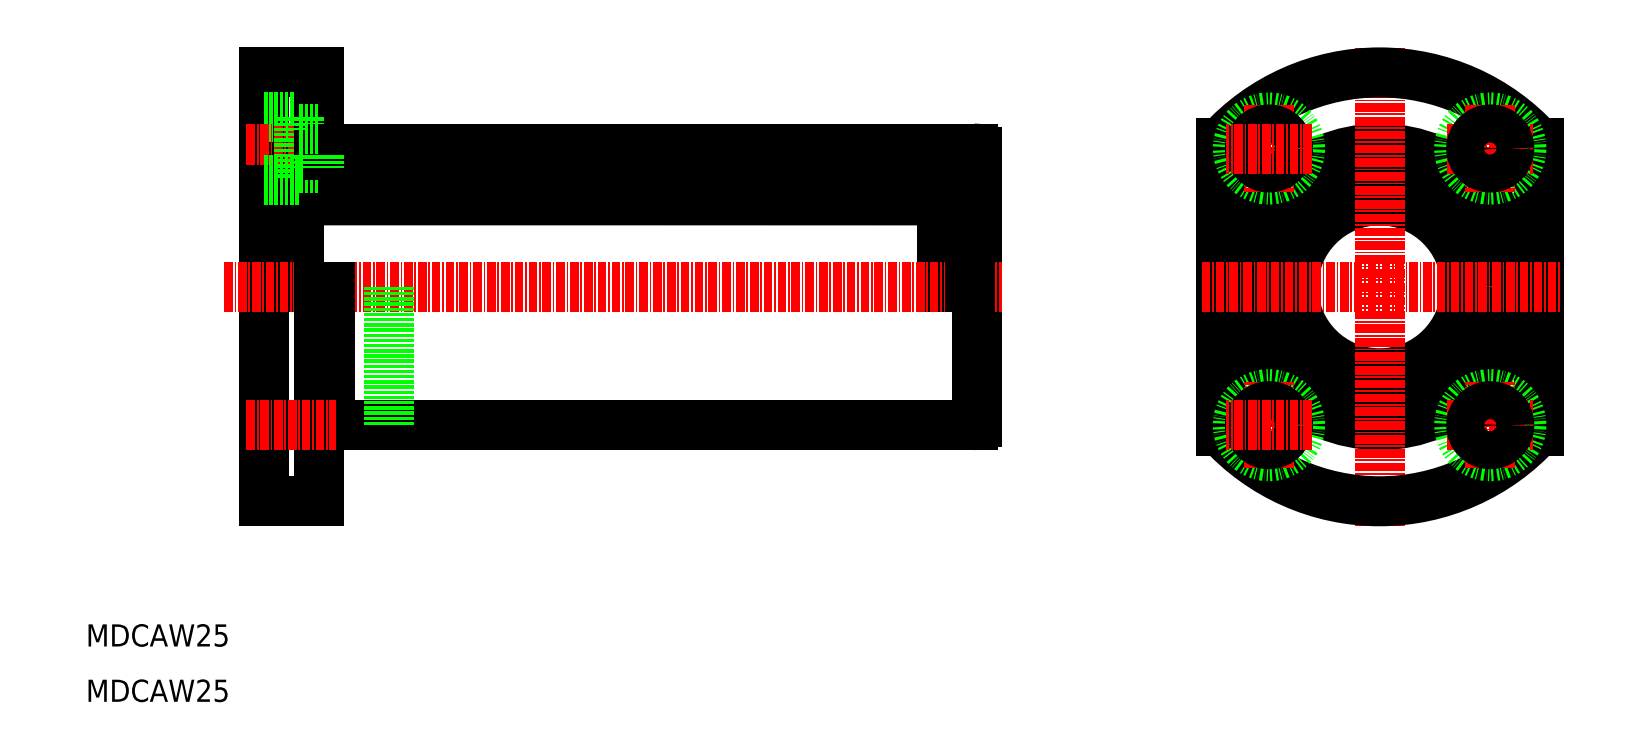
<metadata>
{"format":"dxf","ext":"dxf","renderer":"ezdxf+matplotlib","layout":"modelspace","background":"white","min_lineweight":24,"dpi":150}
</metadata>
<code>
0
SECTION
2
ENTITIES
0
LINE
8
0
10
35.77
20
101
30
0
11
35.77
21
39
31
0
0
LINE
8
0
10
138.8
20
89.5
30
0
11
138.8
21
50.5
31
0
0
LINE
8
0
10
133.8
20
86.7
30
0
11
133.8
21
70
31
0
0
LINE
8
0
10
40.77
20
86.7
30
0
11
40.77
21
70
31
0
0
LINE
8
0
10
36.77
20
86.7
30
0
11
36.77
21
70
31
0
0
LINE
8
0
10
45.27
20
50
30
0
11
138.3
21
50
31
0
0
LINE
8
CENTER
10
30
20
70
30
0
11
142.5
21
70
31
0
0
LINE
8
0
10
35.77
20
39
30
0
11
43.77
21
39
31
0
0
LINE
8
0
10
35.77
20
70
30
0
11
35.77
21
70
31
0
0
LINE
8
0
10
43.77
20
70
30
0
11
43.77
21
39
31
0
0
LINE
8
0
10
45.27
20
70
30
0
11
45.27
21
50
31
0
0
LINE
8
0
10
43.77
20
51
30
0
11
45.27
21
51
31
0
0
ARC
8
0
10
138.3
20
50.5
30
0
40
0.5
50
270
51
1.018e-13
0
LINE
8
0
10
45.27
20
90
30
0
11
138.3
21
90
31
0
0
LINE
8
0
10
40.77
20
82.5
30
0
11
133.8
21
82.5
31
0
0
LINE
8
0
10
40.77
20
84
30
0
11
133.8
21
84
31
0
0
LINE
8
0
10
35.77
20
101
30
0
11
43.77
21
101
31
0
0
LINE
8
0
10
36.77
20
86.7
30
0
11
40.77
21
86.7
31
0
0
LINE
8
0
10
35.77
20
94.5
30
0
11
40.87
21
94.5
31
0
0
POLYLINE
8
0
66
     1
10
0
20
0
30
0
70
   129
0
VERTEX
8
0
10
38.77
20
86.7
30
0
0
VERTEX
8
0
10
38.39
20
86.66
30
0
0
VERTEX
8
0
10
38.03
20
86.55
30
0
0
VERTEX
8
0
10
37.69
20
86.37
30
0
0
VERTEX
8
0
10
37.39
20
86.12
30
0
0
VERTEX
8
0
10
37.14
20
85.82
30
0
0
VERTEX
8
0
10
36.95
20
85.47
30
0
0
VERTEX
8
0
10
36.83
20
85.1
30
0
0
VERTEX
8
0
10
36.77
20
84.7
30
0
0
VERTEX
8
0
10
36.79
20
84.3
30
0
0
VERTEX
8
0
10
36.88
20
83.91
30
0
0
VERTEX
8
0
10
37.04
20
83.55
30
0
0
VERTEX
8
0
10
37.26
20
83.22
30
0
0
VERTEX
8
0
10
37.53
20
82.95
30
0
0
VERTEX
8
0
10
37.85
20
82.73
30
0
0
VERTEX
8
0
10
38.21
20
82.58
30
0
0
VERTEX
8
0
10
38.58
20
82.51
30
0
0
VERTEX
8
0
10
38.96
20
82.51
30
0
0
VERTEX
8
0
10
39.33
20
82.58
30
0
0
VERTEX
8
0
10
39.69
20
82.73
30
0
0
VERTEX
8
0
10
40.01
20
82.95
30
0
0
VERTEX
8
0
10
40.28
20
83.22
30
0
0
VERTEX
8
0
10
40.5
20
83.55
30
0
0
VERTEX
8
0
10
40.66
20
83.91
30
0
0
VERTEX
8
0
10
40.75
20
84.3
30
0
0
VERTEX
8
0
10
40.77
20
84.7
30
0
0
VERTEX
8
0
10
40.71
20
85.09
30
0
0
VERTEX
8
0
10
40.59
20
85.47
30
0
0
VERTEX
8
0
10
40.4
20
85.82
30
0
0
VERTEX
8
0
10
40.15
20
86.12
30
0
0
VERTEX
8
0
10
39.85
20
86.37
30
0
0
VERTEX
8
0
10
39.51
20
86.55
30
0
0
VERTEX
8
0
10
39.15
20
86.66
30
0
0
SEQEND
8
0
0
LINE
8
CENTER
10
33.21
20
90
30
0
11
46.21
21
90
31
0
0
LINE
8
0
10
35.77
20
85.5
30
0
11
35.77
21
85.5
31
0
0
LINE
8
0
10
35.77
20
84
30
0
11
36.77
21
84
31
0
0
LINE
8
0
10
43.77
20
101
30
0
11
43.77
21
89
31
0
0
LINE
8
0
10
40.87
20
94.5
30
0
11
40.87
21
85.5
31
0
0
LINE
8
0
10
43.77
20
89
30
0
11
45.27
21
89
31
0
0
LINE
8
0
10
40.87
20
87.25
30
0
11
43.77
21
87.25
31
0
0
LINE
8
0
10
45.27
20
89
30
0
11
45.27
21
90
31
0
0
LINE
8
0
10
40.87
20
92.75
30
0
11
43.77
21
92.75
31
0
0
POLYLINE
8
0
66
     1
10
0
20
0
30
0
70
   129
0
VERTEX
8
0
10
135.8
20
86.7
30
0
0
VERTEX
8
0
10
135.4
20
86.66
30
0
0
VERTEX
8
0
10
135
20
86.55
30
0
0
VERTEX
8
0
10
134.7
20
86.37
30
0
0
VERTEX
8
0
10
134.4
20
86.12
30
0
0
VERTEX
8
0
10
134.1
20
85.82
30
0
0
VERTEX
8
0
10
134
20
85.47
30
0
0
VERTEX
8
0
10
133.8
20
85.09
30
0
0
VERTEX
8
0
10
133.8
20
84.7
30
0
0
VERTEX
8
0
10
133.8
20
84.3
30
0
0
VERTEX
8
0
10
133.9
20
83.91
30
0
0
VERTEX
8
0
10
134
20
83.55
30
0
0
VERTEX
8
0
10
134.3
20
83.22
30
0
0
VERTEX
8
0
10
134.5
20
82.95
30
0
0
VERTEX
8
0
10
134.9
20
82.73
30
0
0
VERTEX
8
0
10
135.2
20
82.58
30
0
0
VERTEX
8
0
10
135.6
20
82.51
30
0
0
VERTEX
8
0
10
136
20
82.51
30
0
0
VERTEX
8
0
10
136.3
20
82.58
30
0
0
VERTEX
8
0
10
136.7
20
82.73
30
0
0
VERTEX
8
0
10
137
20
82.95
30
0
0
VERTEX
8
0
10
137.3
20
83.22
30
0
0
VERTEX
8
0
10
137.5
20
83.55
30
0
0
VERTEX
8
0
10
137.7
20
83.91
30
0
0
VERTEX
8
0
10
137.8
20
84.3
30
0
0
VERTEX
8
0
10
137.8
20
84.7
30
0
0
VERTEX
8
0
10
137.7
20
85.09
30
0
0
VERTEX
8
0
10
137.6
20
85.47
30
0
0
VERTEX
8
0
10
137.4
20
85.82
30
0
0
VERTEX
8
0
10
137.2
20
86.12
30
0
0
VERTEX
8
0
10
136.9
20
86.37
30
0
0
VERTEX
8
0
10
136.5
20
86.55
30
0
0
VERTEX
8
0
10
136.2
20
86.66
30
0
0
SEQEND
8
0
0
LINE
8
0
10
137.8
20
84
30
0
11
138.8
21
84
31
0
0
ARC
8
0
10
138.3
20
89.5
30
0
40
0.5
50
360
51
90
0
LINE
8
0
10
53.77
20
70
30
0
11
53.77
21
50
31
0
0
CIRCLE
8
0
10
197
20
70
30
0
40
20
0
CIRCLE
8
0
10
197
20
70
30
0
40
12.5
0
CIRCLE
8
0
10
197
20
70
30
0
40
14
0
LINE
8
0
10
174
20
90.78
30
0
11
174
21
49.22
31
0
0
LINE
8
0
10
220
20
90.78
30
0
11
220
21
49.22
31
0
0
LINE
8
CENTER
10
197
20
104.6
30
0
11
197
21
35.43
31
0
0
ARC
8
0
10
197
20
70
30
0
40
31
50
222.1
51
317.9
0
LINE
8
CENTER
10
171.3
20
70
30
0
11
223.1
21
70
31
0
0
CIRCLE
8
0
10
181
20
50
30
0
40
4.5
0
LINE
8
CENTER
10
181
20
43.76
30
0
11
181
21
56.24
31
0
0
CIRCLE
8
0
10
181
20
50
30
0
40
2.75
0
LINE
8
CENTER
10
187.3
20
50
30
0
11
174.8
21
50
31
0
0
LINE
8
0
10
174
20
70
30
0
11
174
21
70
31
0
0
CIRCLE
8
0
10
213
20
50
30
0
40
4.5
0
LINE
8
CENTER
10
206.8
20
50
30
0
11
219.3
21
50
31
0
0
LINE
8
CENTER
10
213
20
43.76
30
0
11
213
21
56.24
31
0
0
CIRCLE
8
0
10
213
20
50
30
0
40
2.75
0
ARC
8
0
10
197
20
70
30
0
40
31
50
42.1
51
137.9
0
CIRCLE
8
0
10
181
20
90
30
0
40
4.5
0
LINE
8
CENTER
10
181
20
96.24
30
0
11
181
21
83.76
31
0
0
LINE
8
0
10
174
20
80.39
30
0
11
174
21
80.39
31
0
0
CIRCLE
8
0
10
181
20
90
30
0
40
2.75
0
LINE
8
CENTER
10
187.3
20
90
30
0
11
174.8
21
90
31
0
0
CIRCLE
8
0
10
213
20
90
30
0
40
4.5
0
LINE
8
CENTER
10
206.8
20
90
30
0
11
219.3
21
90
31
0
0
LINE
8
CENTER
10
213
20
96.24
30
0
11
213
21
83.76
31
0
0
CIRCLE
8
0
10
213
20
90
30
0
40
2.75
0
LINE
8
CENTER
10
33.21
20
50
30
0
11
46.21
21
50
31
0
0
LINE
8
0
10
43.77
20
89
30
0
11
43.77
21
87.25
31
0
0
LINE
8
0
10
137.8
20
86.7
30
0
11
137.8
21
70
31
0
0
LINE
8
0
10
133.8
20
86.7
30
0
11
137.8
21
86.7
31
0
0
LINE
8
0
10
35.77
20
85.5
30
0
11
40.87
21
85.5
31
0
0
TEXT
8
0
10
10
20
18
30
0
40
3.2
1
MDCAW25
0
TEXT
8
0
10
10
20
10
30
0
40
3.2
1
MDCAW25
0
ENDSEC
0
EOF

</code>
